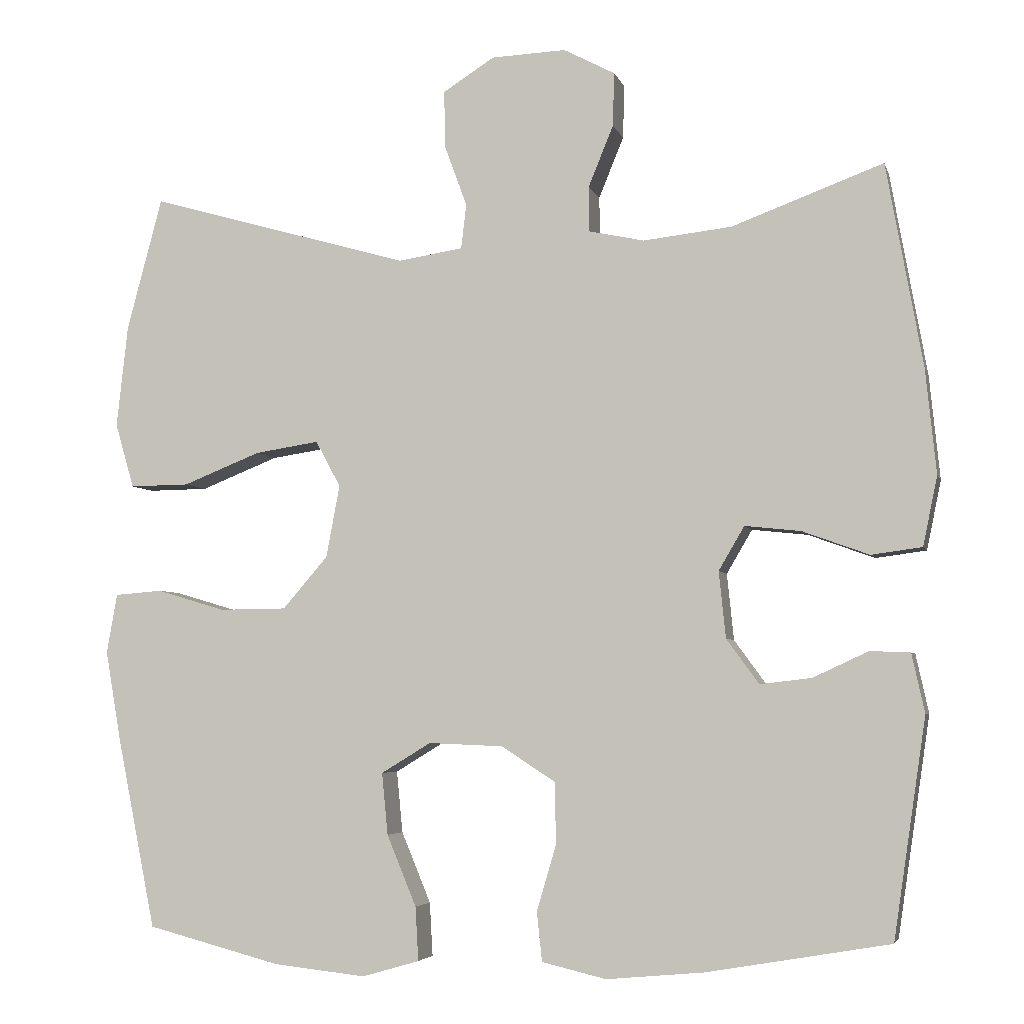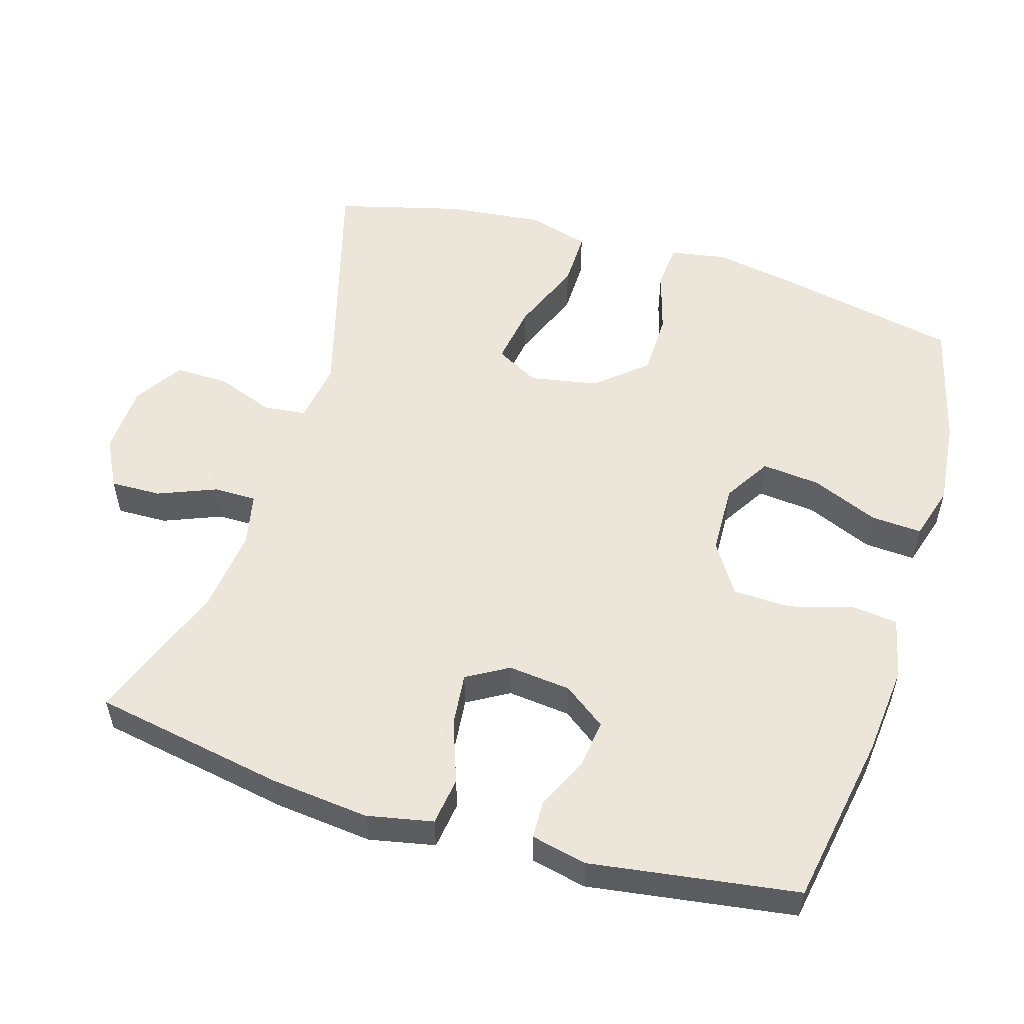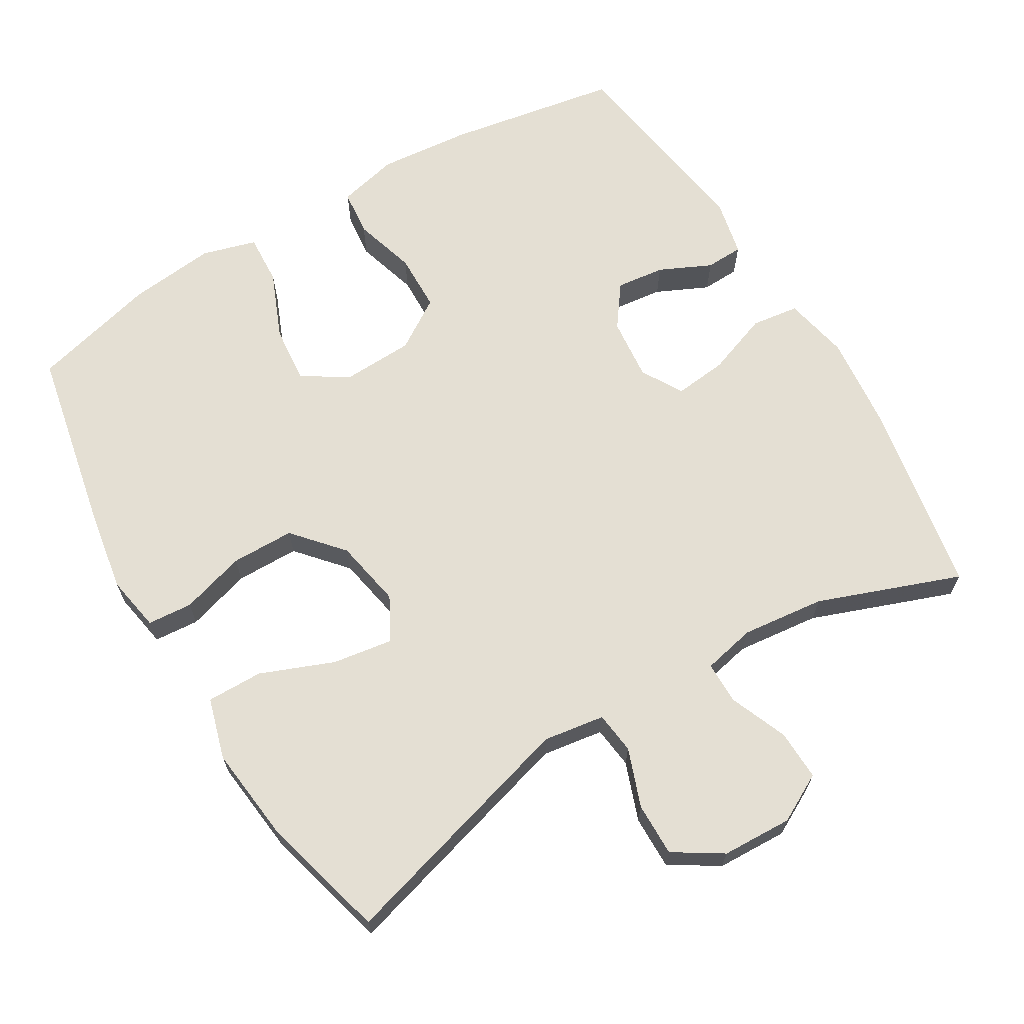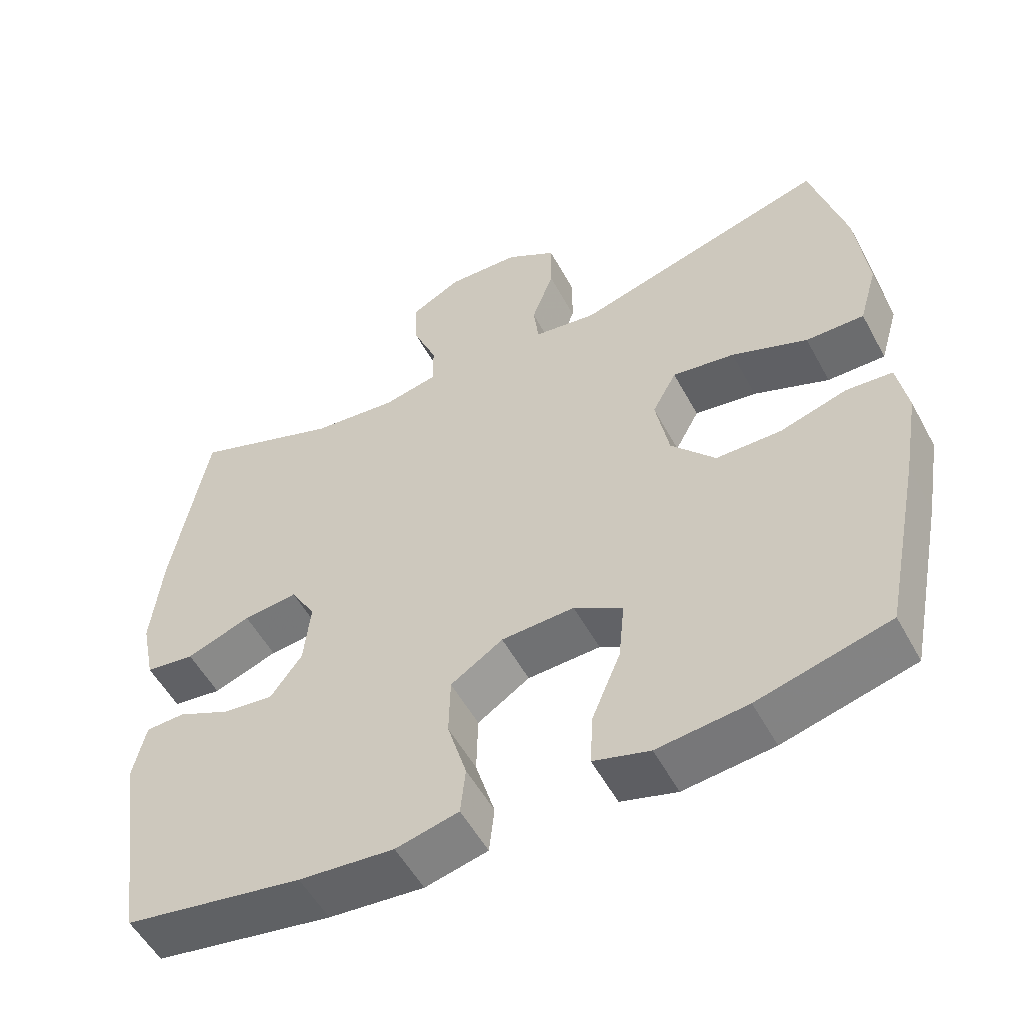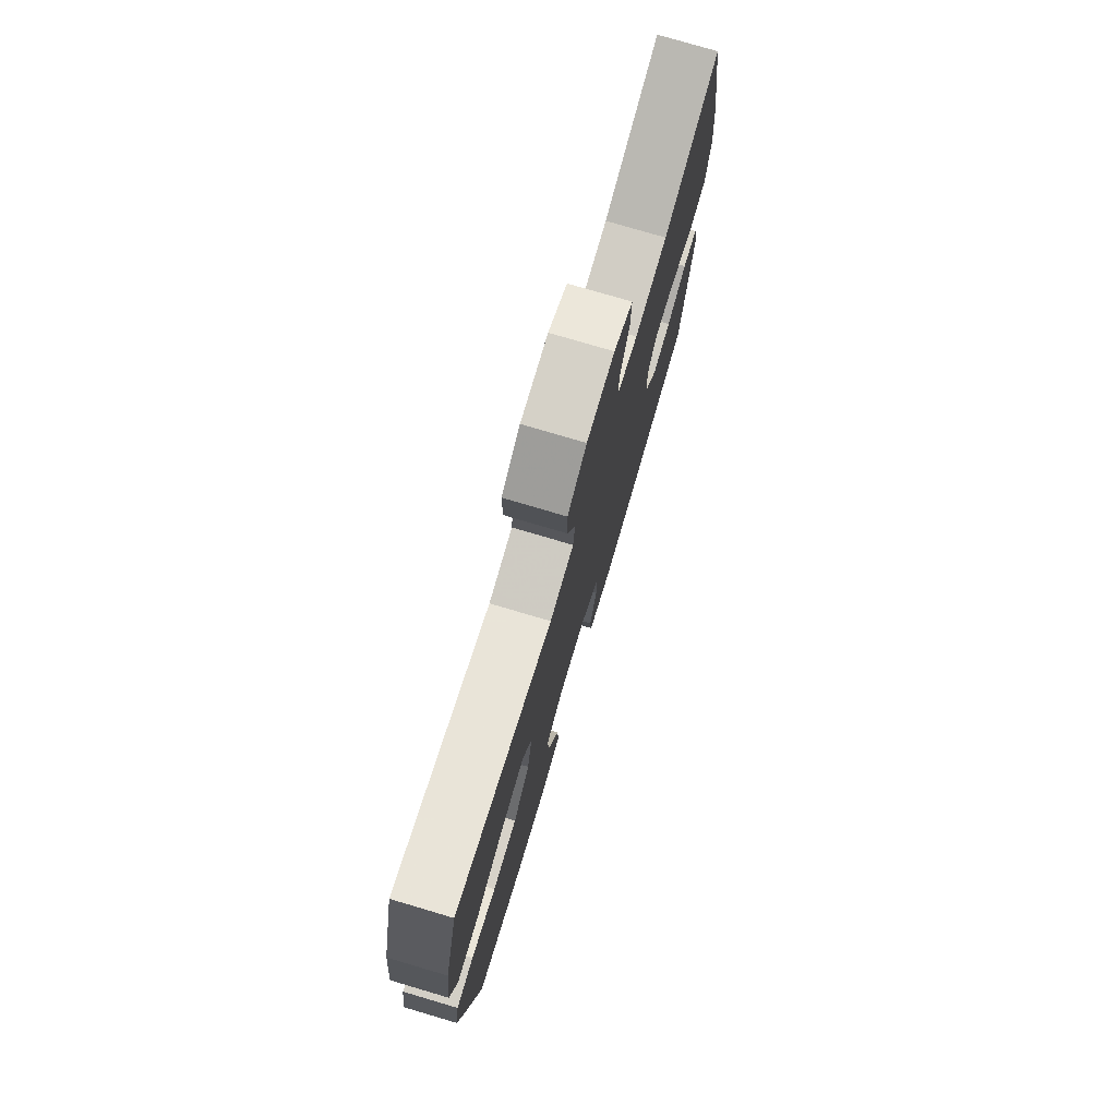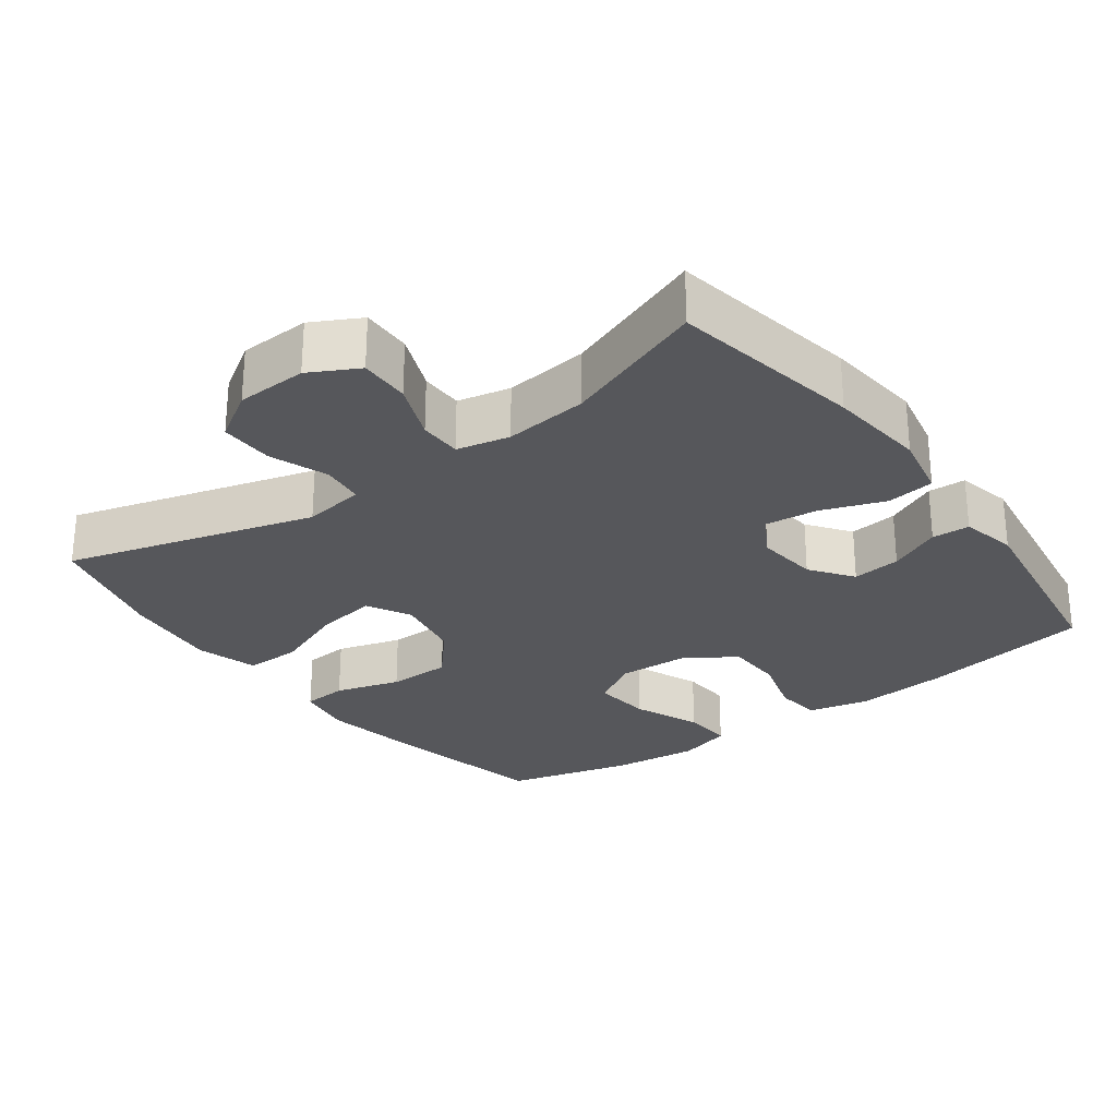
<metadata>
{"format":"obj","ext":"obj","renderer":"f3d","projection":"perspective","resolution":1024,"background":"white","views":[{"elev":-4.6,"azim":13.8,"up":"+Z"},{"elev":54.2,"azim":107.0,"up":"+Y"},{"elev":66.4,"azim":-30.9,"up":"+Y"},{"elev":-54.0,"azim":-151.9,"up":"+Z"},{"elev":76.6,"azim":-73.5,"up":"+Z"},{"elev":-27.1,"azim":36.4,"up":"+Y"}]}
</metadata>
<code>
v 0.5 0.07 -0.5
v 0.258 0.07 -0.542
v 0.129 0.07 -0.554
v 0.044 0.07 -0.534
v 0.037 0.07 -0.469
v 0.063 0.07 -0.381
v 0.061 0.07 -0.3
v -0.01 0.07 -0.254
v -0.109 0.07 -0.25
v -0.175 0.07 -0.29
v -0.167 0.07 -0.372
v -0.128 0.07 -0.466
v -0.124 0.07 -0.537
v -0.2 0.07 -0.559
v -0.322 0.07 -0.546
v -0.5 0.07 -0.5
v -0.551 0.07 -0.248
v -0.572 0.07 -0.127
v -0.558 0.07 -0.048
v -0.495 0.07 -0.043
v -0.404 0.07 -0.07
v -0.315 0.07 -0.069
v -0.255 0.07 0
v -0.237 0.07 0.096
v -0.27 0.07 0.157
v -0.355 0.07 0.144
v -0.458 0.07 0.103
v -0.537 0.07 0.102
v -0.562 0.07 0.188
v -0.547 0.07 0.324
v -0.5 0.07 0.5
v -0.153 0.07 0.401
v -0.067 0.07 0.414
v -0.06 0.07 0.473
v -0.09 0.07 0.555
v -0.091 0.07 0.63
v -0.023 0.07 0.673
v 0.076 0.07 0.677
v 0.144 0.07 0.641
v 0.142 0.07 0.57
v 0.109 0.07 0.489
v 0.109 0.07 0.429
v 0.183 0.07 0.413
v 0.3 0.07 0.426
v 0.5 0.07 0.5
v 0.548 0.07 0.231
v 0.562 0.07 0.093
v 0.543 0.07 0.001
v 0.476 0.07 -0.008
v 0.388 0.07 0.024
v 0.314 0.07 0.032
v 0.28 0.07 -0.026
v 0.289 0.07 -0.114
v 0.332 0.07 -0.173
v 0.4 0.07 -0.165
v 0.473 0.07 -0.131
v 0.526 0.07 -0.133
v 0.543 0.07 -0.211
v 0.5 0 -0.5
v 0.258 0 -0.542
v 0.129 0 -0.554
v 0.044 0 -0.534
v 0.037 0 -0.469
v 0.063 0 -0.381
v 0.061 0 -0.3
v -0.01 0 -0.254
v -0.109 0 -0.25
v -0.175 0 -0.29
v -0.167 0 -0.372
v -0.128 0 -0.466
v -0.124 0 -0.537
v -0.2 0 -0.559
v -0.322 0 -0.546
v -0.5 0 -0.5
v -0.551 0 -0.248
v -0.572 0 -0.127
v -0.558 0 -0.048
v -0.495 0 -0.043
v -0.404 0 -0.07
v -0.315 0 -0.069
v -0.255 0 0
v -0.237 0 0.096
v -0.27 0 0.157
v -0.355 0 0.144
v -0.458 0 0.103
v -0.537 0 0.102
v -0.562 0 0.188
v -0.547 0 0.324
v -0.5 0 0.5
v -0.153 0 0.401
v -0.067 0 0.414
v -0.06 0 0.473
v -0.09 0 0.555
v -0.091 0 0.63
v -0.023 0 0.673
v 0.076 0 0.677
v 0.144 0 0.641
v 0.142 0 0.57
v 0.109 0 0.489
v 0.109 0 0.429
v 0.183 0 0.413
v 0.3 0 0.426
v 0.5 0 0.5
v 0.548 0 0.231
v 0.562 0 0.093
v 0.543 0 0.001
v 0.476 0 -0.008
v 0.388 0 0.024
v 0.314 0 0.032
v 0.28 0 -0.026
v 0.289 0 -0.114
v 0.332 0 -0.173
v 0.4 0 -0.165
v 0.473 0 -0.131
v 0.526 0 -0.133
v 0.543 0 -0.211
f 55 56 57 58
f 54 55 58 1
f 53 54 1 2
f 52 53 2 3
f 47 48 49 50
f 47 50 51
f 44 45 46 47
f 43 44 47 51
f 42 43 51 52
f 38 39 40 41
f 38 41 42
f 37 38 42
f 34 35 36 37
f 33 34 37 42
f 32 33 42 52
f 26 27 28 29
f 25 26 29 30
f 18 19 20 21
f 18 21 22
f 17 18 22
f 16 17 22
f 15 16 22 23
f 11 12 13 14
f 10 11 14 15
f 3 4 5 6
f 3 6 7
f 52 3 7
f 32 52 7 8
f 25 30 31 32
f 24 25 32 8
f 10 15 23 24
f 9 10 24
f 8 9 24
f 116 115 114 113
f 59 116 113 112
f 60 59 112 111
f 61 60 111 110
f 108 107 106 105
f 109 108 105
f 105 104 103 102
f 109 105 102 101
f 110 109 101 100
f 99 98 97 96
f 100 99 96
f 100 96 95
f 95 94 93 92
f 100 95 92 91
f 110 100 91 90
f 87 86 85 84
f 88 87 84 83
f 79 78 77 76
f 80 79 76
f 80 76 75
f 80 75 74
f 81 80 74 73
f 72 71 70 69
f 73 72 69 68
f 64 63 62 61
f 65 64 61
f 65 61 110
f 66 65 110 90
f 90 89 88 83
f 66 90 83 82
f 82 81 73 68
f 82 68 67
f 82 67 66
f 1 59 60 2
f 2 60 61 3
f 3 61 62 4
f 4 62 63 5
f 5 63 64 6
f 6 64 65 7
f 7 65 66 8
f 8 66 67 9
f 9 67 68 10
f 10 68 69 11
f 11 69 70 12
f 12 70 71 13
f 13 71 72 14
f 14 72 73 15
f 15 73 74 16
f 16 74 75 17
f 17 75 76 18
f 18 76 77 19
f 19 77 78 20
f 20 78 79 21
f 21 79 80 22
f 22 80 81 23
f 23 81 82 24
f 24 82 83 25
f 25 83 84 26
f 26 84 85 27
f 27 85 86 28
f 28 86 87 29
f 29 87 88 30
f 30 88 89 31
f 31 89 90 32
f 32 90 91 33
f 33 91 92 34
f 34 92 93 35
f 35 93 94 36
f 36 94 95 37
f 37 95 96 38
f 38 96 97 39
f 39 97 98 40
f 40 98 99 41
f 41 99 100 42
f 42 100 101 43
f 43 101 102 44
f 44 102 103 45
f 45 103 104 46
f 46 104 105 47
f 47 105 106 48
f 48 106 107 49
f 49 107 108 50
f 50 108 109 51
f 51 109 110 52
f 52 110 111 53
f 53 111 112 54
f 54 112 113 55
f 55 113 114 56
f 56 114 115 57
f 57 115 116 58
f 58 116 59 1

</code>
